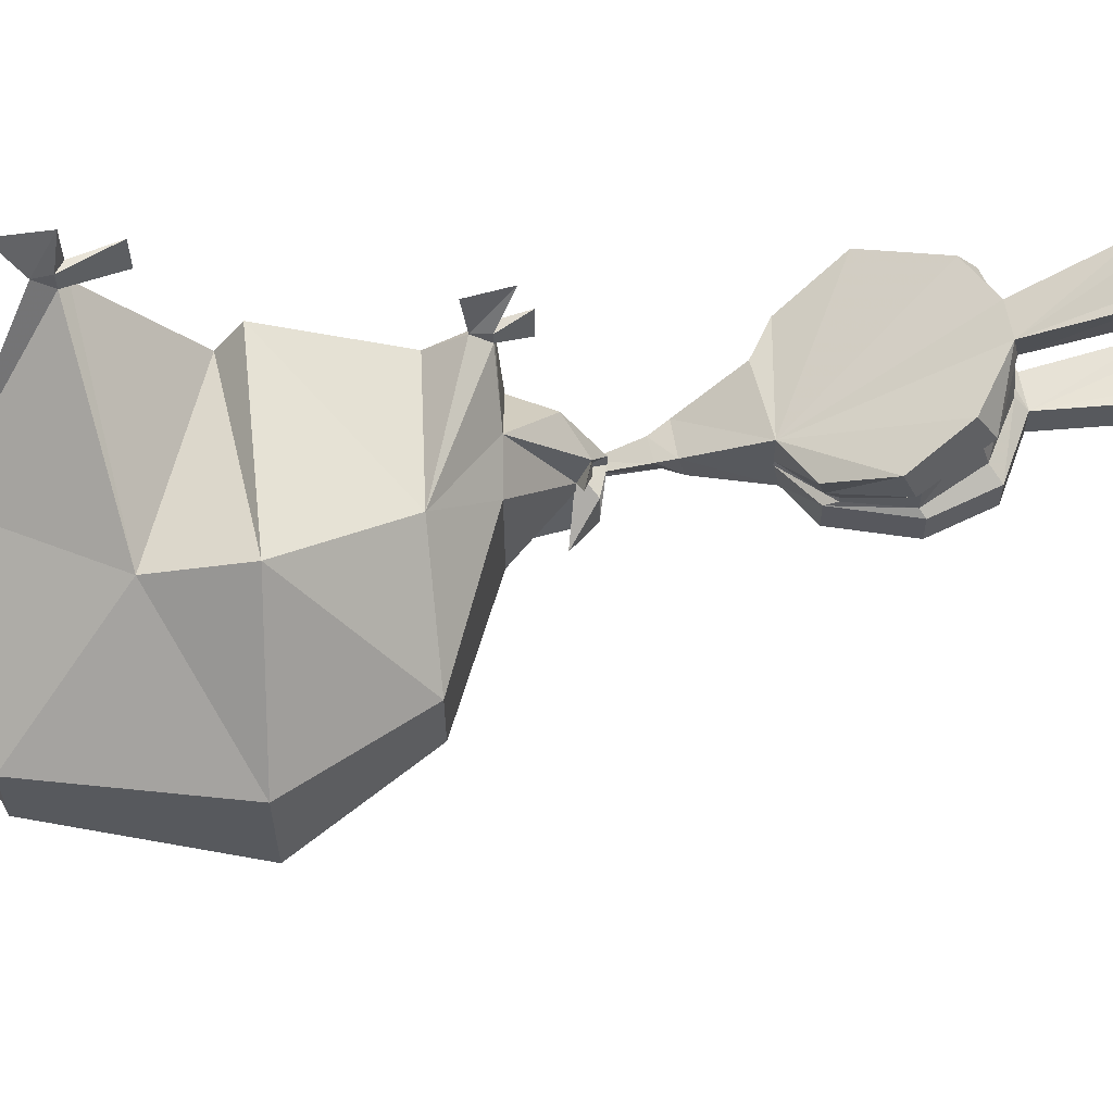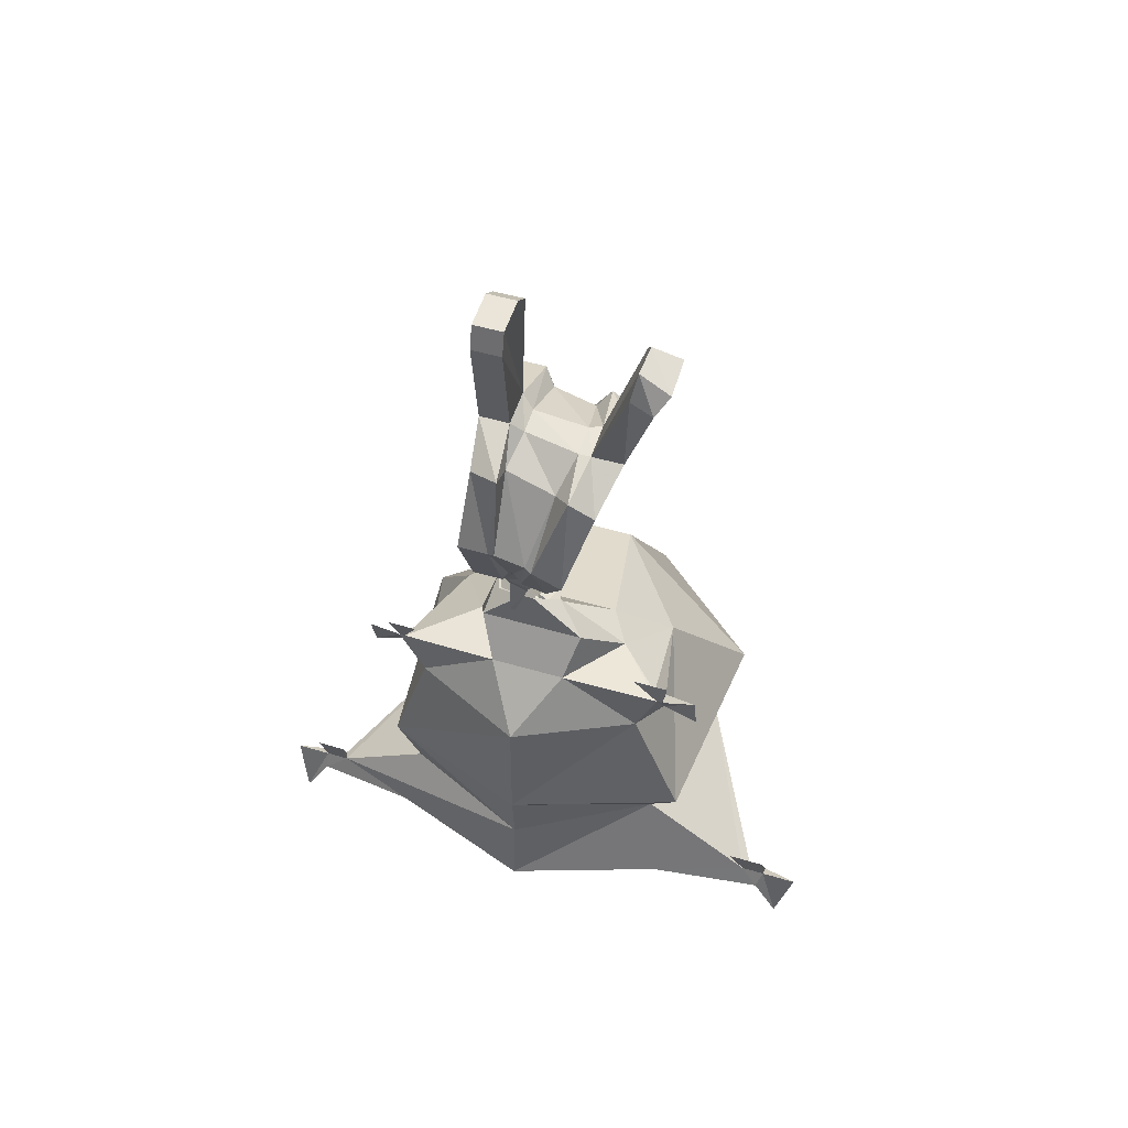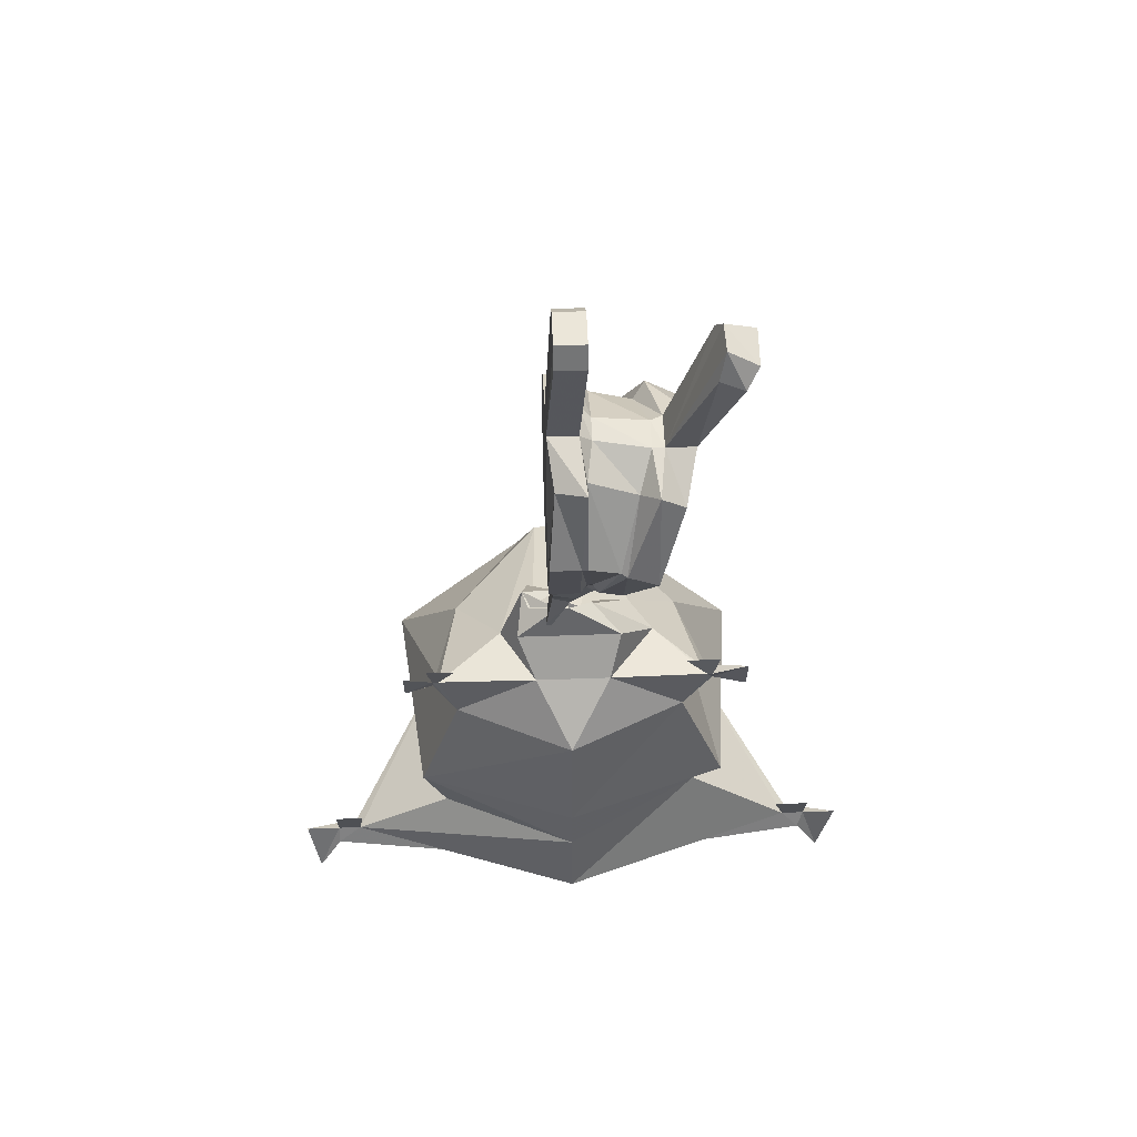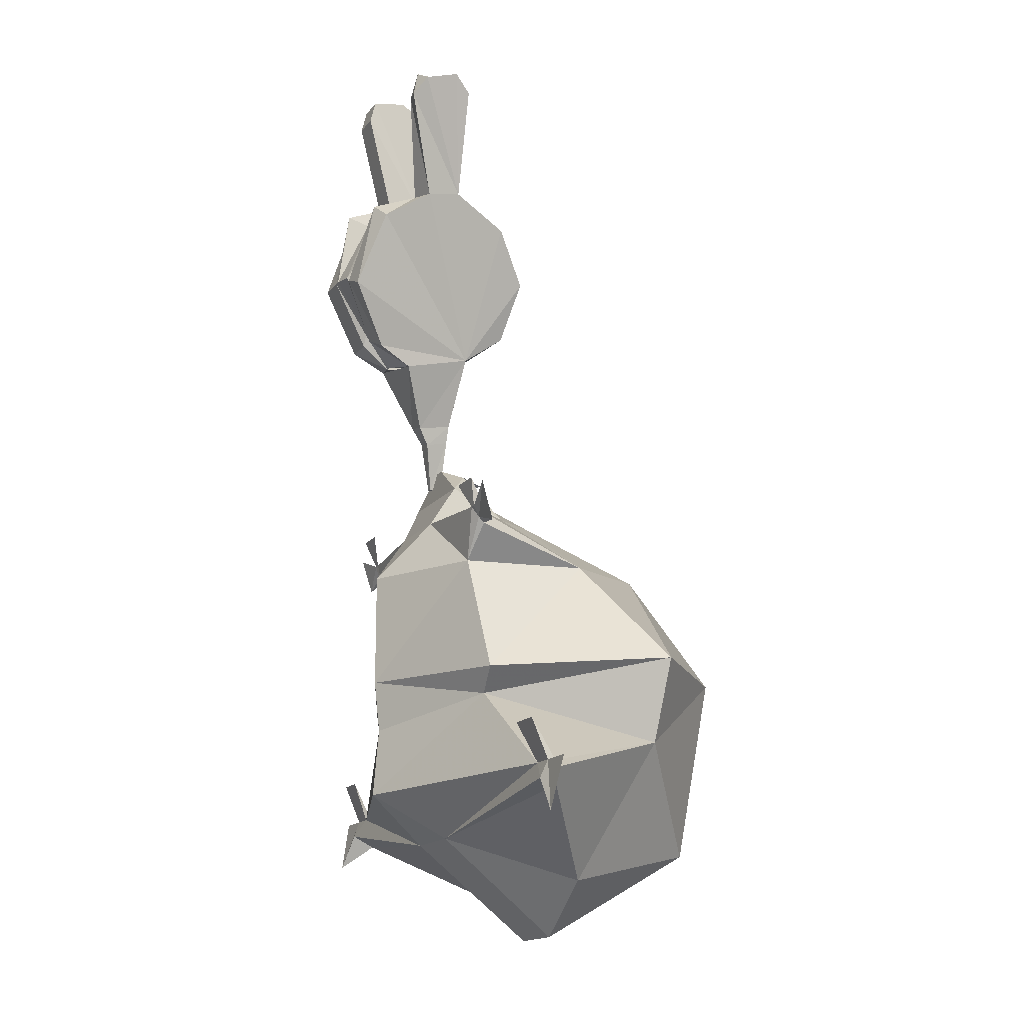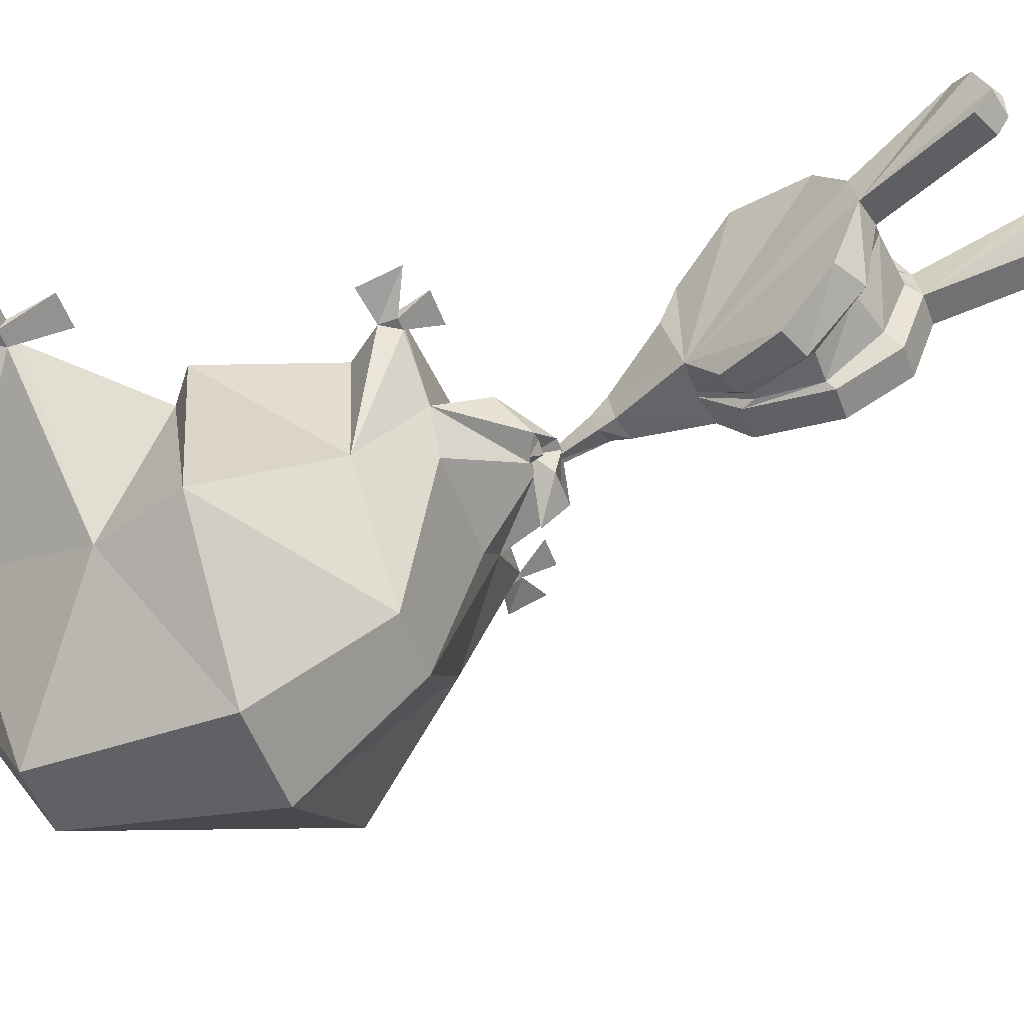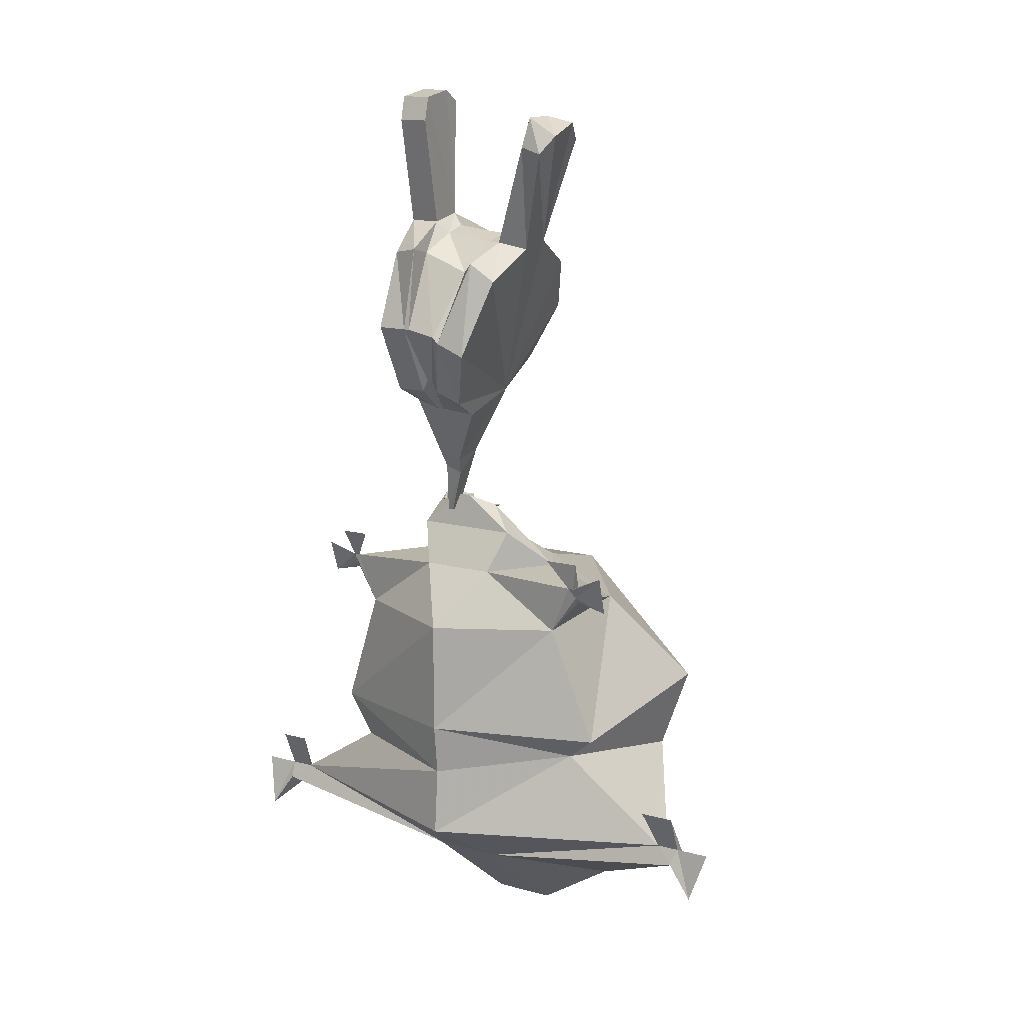
<metadata>
{"format":"obj","ext":"obj","renderer":"f3d","projection":"perspective","resolution":1024,"background":"white","views":[{"elev":-29.9,"azim":90.3,"up":"+Z"},{"elev":47.4,"azim":18.8,"up":"+Y"},{"elev":47.9,"azim":-2.4,"up":"+Y"},{"elev":-16.1,"azim":65.1,"up":"+Y"},{"elev":-54.1,"azim":110.4,"up":"+Z"},{"elev":14.1,"azim":30.9,"up":"+Y"}]}
</metadata>
<code>
v -0.07031 -0.5469 -0.03906
v -0.07031 -0.5469 -0.05469
v -0.04688 -0.4766 -0.05469
v -0.04688 -0.4844 -0.02344
v -0.07812 -0.5469 -0.03906
v -0.07812 -0.5469 -0.05469
v -0.07031 -0.4688 -0.04688
v -0.07031 -0.4453 -0.05469
v -0.03906 -0.4531 -0.05469
v -0.03906 -0.4609 -0.007812
v -0.07031 -0.4766 -0.02344
v -0.07031 -0.4531 -0.007812
v -0.07812 -0.3672 0.03906
v -0.07812 -0.3516 -0.0625
v 0.007812 -0.3594 -0.0625
v 0.007812 -0.3828 0.03125
v 0.1016 -0.1406 0.03906
v 0.1484 -0.007812 0.08594
v 0.1172 0 0.07812
v 0.0625 -0.1328 0.04688
v 0.08594 -0.1797 0.1016
v 0.1016 -0.1328 -0.007812
v 0.1641 0.01562 0.07031
v 0.125 0.03906 0.07031
v 0.125 0.03906 0.02344
v 0.1172 0.02344 0.007812
v 0.0625 -0.125 0
v 0.04688 -0.125 0.007812
v 0.04688 -0.1328 0.04688
v 0.05469 -0.1562 0.1094
v 0.05469 -0.2812 0.1328
v 0.01562 -0.3594 0.07812
v -0.03125 -0.375 0.04688
v -0.03125 -0.3594 -0.0625
v 0.01562 -0.3203 -0.1172
v 0.05469 -0.2422 -0.1328
v 0.08594 -0.1719 -0.08594
v 0.04688 -0.1484 -0.08594
v 0.1562 0.007812 0
v 0.1641 0.03125 0.02344
v -0.01562 -0.3438 0.08594
v -0.02344 -0.3281 0.08594
v -0.03125 -0.3281 0.08594
v -0.03906 -0.375 0.04688
v -0.03906 -0.3438 0.08594
v -0.07812 -0.3438 0.08594
v -0.03906 -0.3594 -0.0625
v -0.03906 -0.3125 -0.1094
v -0.03125 -0.2969 -0.1094
v -0.02344 -0.2969 -0.1094
v -0.01562 -0.3125 -0.1094
v 0.01562 -0.2266 -0.1328
v 0.007812 -0.2188 -0.1172
v 0.03125 -0.1641 -0.07031
v -0.02344 -0.1484 -0.07031
v -0.02344 -0.1172 0.007812
v -0.02344 -0.125 0.03906
v 0.03125 -0.1719 0.08594
v 0.01562 -0.2656 0.1328
v 0.007812 -0.2578 0.1328
v -0.03125 -0.25 0.1328
v -0.03906 -0.25 0.1328
v -0.07812 -0.25 0.1328
v -0.07031 -0.1484 0.1016
v -0.07812 -0.1094 0.04688
v -0.07812 -0.1016 0
v -0.07812 -0.1328 -0.08594
v -0.07812 -0.2109 -0.125
v -0.07812 -0.3125 -0.1094
v -0.03906 -0.2109 -0.125
v -0.03125 -0.2188 -0.1172
v -0.03125 -0.1406 0.1172
v -0.03906 -0.1094 0.04688
v -0.03906 -0.1016 0
v -0.03906 -0.1328 -0.08594
v -0.03125 0.05469 0.007812
v -0.03125 0.07031 0.03125
v -0.03125 0.0625 0.07812
v -0.03125 0.03125 0.08594
v -0.07031 0.03125 0.08594
v -0.07031 0.0625 0.07812
v -0.07031 0.07031 0.03125
v -0.07031 0.05469 0.007812
v -0.03125 -0.1484 0.08594
v 0.1953 -0.6641 -0.02344
v 0.1484 -0.6484 -0.02344
v 0.1484 -0.6562 -0.03125
v 0.1953 -0.6094 -0.007812
v 0.1484 -0.6328 -0.01562
v 0.1406 -0.6328 -0.01562
v 0.1094 -0.7031 -0.02344
v 0.1094 -0.6953 -0.2031
v 0.1328 -0.6328 -0.03125
v 0.1484 -0.6328 -0.03125
v 0.1562 -0.5938 -0.007812
v 0.1094 -0.5938 -0.007812
v 0.07031 -0.625 -0.09375
v 0.007812 -0.625 -0.007812
v -0.04688 -0.7031 0.05469
v -0.04688 -0.8594 0.05469
v 0.1719 -0.8672 -0.03125
v 0.1953 -0.8359 -0.3047
v 0 -0.6797 -0.3438
v 0.03906 -0.625 -0.1484
v 0.3281 -1.086 -0.04688
v 0.2969 -1.039 -0.04688
v 0.2969 -1.047 -0.07031
v 0.3516 -1.016 -0.05469
v 0.3047 -1.016 -0.05469
v 0.2734 -1.016 -0.05469
v 0 -1.086 -0.03906
v 0.1094 -1.148 -0.1953
v 0.2812 -1.023 -0.07031
v 0.3047 -1.023 -0.07031
v 0.3047 -0.9609 -0.03125
v 0.2578 -0.9609 -0.03125
v 0.1562 -0.9531 -0.2969
v 0.1328 -0.8984 -0.03906
v -0.04688 -1.023 0.05469
v -0.09375 -1.086 -0.03906
v -0.08594 -1.219 -0.2031
v 0 -1.219 -0.2031
v 0 -1.094 -0.4219
v -0.2344 -0.6562 -0.03125
v -0.2344 -0.6484 -0.02344
v -0.2734 -0.6641 -0.02344
v -0.2344 -0.6328 -0.01562
v -0.2266 -0.6328 -0.01562
v -0.2031 -0.6953 -0.2031
v -0.2031 -0.7031 -0.02344
v -0.2734 -0.6172 -0.007812
v -0.2422 -0.5938 0
v -0.2031 -0.5938 0
v -0.1406 -0.625 -0.09375
v -0.09375 -0.625 -0.007812
v -0.1094 -0.5312 -0.08594
v -0.0625 -0.5547 -0.07812
v -0.09375 -0.625 -0.1484
v -0.08594 -0.6797 -0.3438
v -0.1094 -0.8359 -0.4609
v -0.2891 -0.8359 -0.3047
v -0.2578 -0.8672 -0.03125
v -0.3906 -1.055 -0.07812
v -0.3906 -1.039 -0.04688
v -0.4219 -1.086 -0.03906
v -0.3906 -1.023 -0.07031
v -0.3672 -1.023 -0.07031
v -0.2031 -1.148 -0.1953
v -0.3594 -1.016 -0.05469
v -0.3906 -1.016 -0.05469
v -0.4375 -1.016 -0.05469
v -0.3906 -0.9609 -0.03125
v -0.3516 -0.9609 -0.03125
v -0.2422 -0.9531 -0.2969
v -0.2266 -0.9297 -0.03906
v -0.04688 -0.9297 0.04688
v -0.08594 -1.094 -0.4219
v 0.02344 -0.8359 -0.4609
v -0.04688 -0.5547 -0.07812
v -0.01562 -0.5391 -0.07031
v 0.02344 -0.5703 -0.03906
v -0.04688 -0.5547 -0.0625
v -0.1016 -0.5625 -0.125
v -0.0625 -0.5312 -0.08594
v -0.0625 -0.5234 -0.04688
v -0.04688 -0.5234 -0.04688
v -0.03125 -0.5391 -0.0625
v -0.04688 -0.5391 -0.07031
v -0.02344 -0.5469 -0.1016
v -0.1172 -0.5703 -0.03906
v -0.1016 -0.5391 -0.0625
f 1 2 3
f 1 3 4
f 1 4 5
f 2 6 7
f 2 7 3
f 4 11 5
f 5 11 6
f 6 11 7
f 1 5 2
f 5 6 2
f 1 2 6
f 1 6 5
f 33 42 43
f 33 43 44
f 47 49 50
f 47 50 34
f 28 54 55
f 28 55 56
f 28 56 29
f 29 56 57
f 29 57 58
f 42 60 61
f 42 61 43
f 49 71 53
f 49 53 50
f 71 55 54
f 71 54 53
f 60 58 84
f 60 84 61
f 58 57 84
f 3 7 8
f 3 8 9
f 3 9 4
f 4 9 10
f 4 10 11
f 7 11 12
f 7 12 8
f 10 12 11
f 8 12 13
f 8 13 14
f 8 14 9
f 9 14 15
f 9 15 10
f 10 15 16
f 10 16 12
f 12 16 13
f 17 20 21
f 20 30 21
f 21 30 31
f 15 16 33
f 15 33 34
f 15 34 35
f 22 37 38
f 22 38 27
f 16 32 41
f 16 41 33
f 44 45 46
f 44 46 13
f 44 13 47
f 47 13 14
f 47 14 48
f 34 51 35
f 35 51 36
f 36 51 52
f 36 52 37
f 37 52 38
f 30 59 31
f 31 59 32
f 32 59 41
f 45 62 63
f 45 63 46
f 14 69 48
f 48 69 70
f 62 72 64
f 62 64 63
f 72 73 65
f 72 65 64
f 74 75 67
f 74 67 66
f 75 70 68
f 75 68 67
f 70 69 68
f 17 18 19
f 17 19 20
f 17 21 15
f 17 15 22
f 17 22 18
f 18 22 23
f 18 23 24
f 18 24 19
f 19 24 20
f 20 24 25
f 20 25 26
f 20 26 27
f 21 31 15
f 15 31 32
f 15 32 16
f 15 35 36
f 15 36 37
f 15 37 22
f 22 27 39
f 22 39 40
f 22 40 23
f 23 40 25
f 23 25 24
f 40 39 26
f 40 26 25
f 39 27 26
f 46 63 13
f 13 63 64
f 13 64 65
f 13 65 66
f 13 66 67
f 13 67 68
f 13 68 69
f 13 69 14
f 74 66 76
f 74 76 77
f 74 77 78
f 74 78 79
f 74 79 73
f 73 79 80
f 73 80 65
f 65 80 81
f 65 81 82
f 65 82 83
f 65 83 66
f 66 83 76
f 76 83 77
f 77 83 82
f 77 82 78
f 78 82 81
f 78 81 79
f 79 81 80
f 20 27 28
f 20 28 29
f 20 29 30
f 33 41 42
f 44 43 45
f 47 48 49
f 34 50 51
f 38 52 53
f 38 53 54
f 38 54 27
f 27 54 28
f 29 58 30
f 30 58 59
f 41 59 60
f 41 60 42
f 43 61 62
f 43 62 45
f 48 70 71
f 48 71 49
f 50 53 52
f 50 52 51
f 74 73 57
f 74 57 56
f 74 56 75
f 75 56 55
f 75 55 70
f 61 84 72
f 61 72 62
f 55 71 70
f 84 57 73
f 84 73 72
f 59 58 60
f 85 86 87
f 85 87 88
f 85 88 86
f 86 88 89
f 86 89 90
f 86 90 91
f 86 91 87
f 87 91 92
f 87 92 93
f 87 93 94
f 87 94 88
f 88 94 89
f 89 94 95
f 89 95 96
f 89 96 90
f 90 96 93
f 90 93 97
f 90 97 98
f 90 98 91
f 91 98 99
f 91 99 100
f 91 100 101
f 91 101 92
f 92 101 102
f 92 102 103
f 92 103 104
f 92 104 97
f 92 97 93
f 96 95 94
f 96 94 93
f 105 106 107
f 105 107 108
f 105 108 109
f 105 109 106
f 106 109 110
f 106 110 111
f 106 111 107
f 107 111 112
f 107 112 113
f 107 113 114
f 107 114 108
f 108 114 109
f 109 114 115
f 109 115 116
f 109 116 110
f 110 116 113
f 110 113 117
f 110 117 118
f 110 118 119
f 110 119 111
f 111 119 120
f 111 120 121
f 111 121 122
f 111 122 112
f 112 122 123
f 112 123 117
f 112 117 113
f 116 115 114
f 116 114 113
f 124 125 126
f 124 126 127
f 124 127 128
f 124 128 129
f 124 129 130
f 124 130 125
f 125 130 127
f 125 127 126
f 126 127 131
f 126 131 127
f 128 127 132
f 128 132 133
f 134 129 128
f 134 128 135
f 134 135 136
f 134 136 137
f 134 137 138
f 134 138 139
f 134 139 129
f 129 139 140
f 129 140 141
f 129 141 130
f 130 141 142
f 130 142 99
f 130 99 135
f 130 135 128
f 130 128 127
f 127 128 132
f 143 144 145
f 143 145 146
f 143 146 147
f 143 147 148
f 143 148 120
f 143 120 144
f 144 120 149
f 144 149 150
f 144 150 145
f 145 150 151
f 145 151 146
f 146 151 150
f 146 150 152
f 146 152 147
f 147 152 153
f 147 153 149
f 147 149 154
f 147 154 148
f 148 154 121
f 148 121 120
f 155 154 149
f 155 149 156
f 155 156 142
f 155 142 154
f 154 142 141
f 154 141 157
f 154 157 121
f 121 157 122
f 122 157 123
f 123 157 140
f 123 140 158
f 123 158 117
f 117 158 102
f 117 102 118
f 118 102 101
f 118 101 100
f 118 100 156
f 118 156 119
f 119 156 149
f 119 149 120
f 157 141 140
f 103 102 158
f 103 158 139
f 103 139 138
f 103 138 104
f 104 138 137
f 104 137 159
f 104 159 97
f 97 159 160
f 97 160 161
f 97 161 98
f 98 161 135
f 98 135 99
f 139 158 140
f 162 159 137
f 162 165 166
f 160 167 166
f 160 166 161
f 161 166 165
f 161 165 170
f 161 170 135
f 135 170 136
f 136 170 165
f 149 153 152
f 149 152 150
f 156 100 142
f 142 100 99
f 162 137 163
f 162 163 164
f 162 164 165
f 162 166 167
f 162 167 168
f 162 168 159
f 159 168 169
f 159 169 160
f 165 164 171
f 136 163 137
f 160 169 167
f 171 164 136
f 136 164 163
f 167 169 168

</code>
